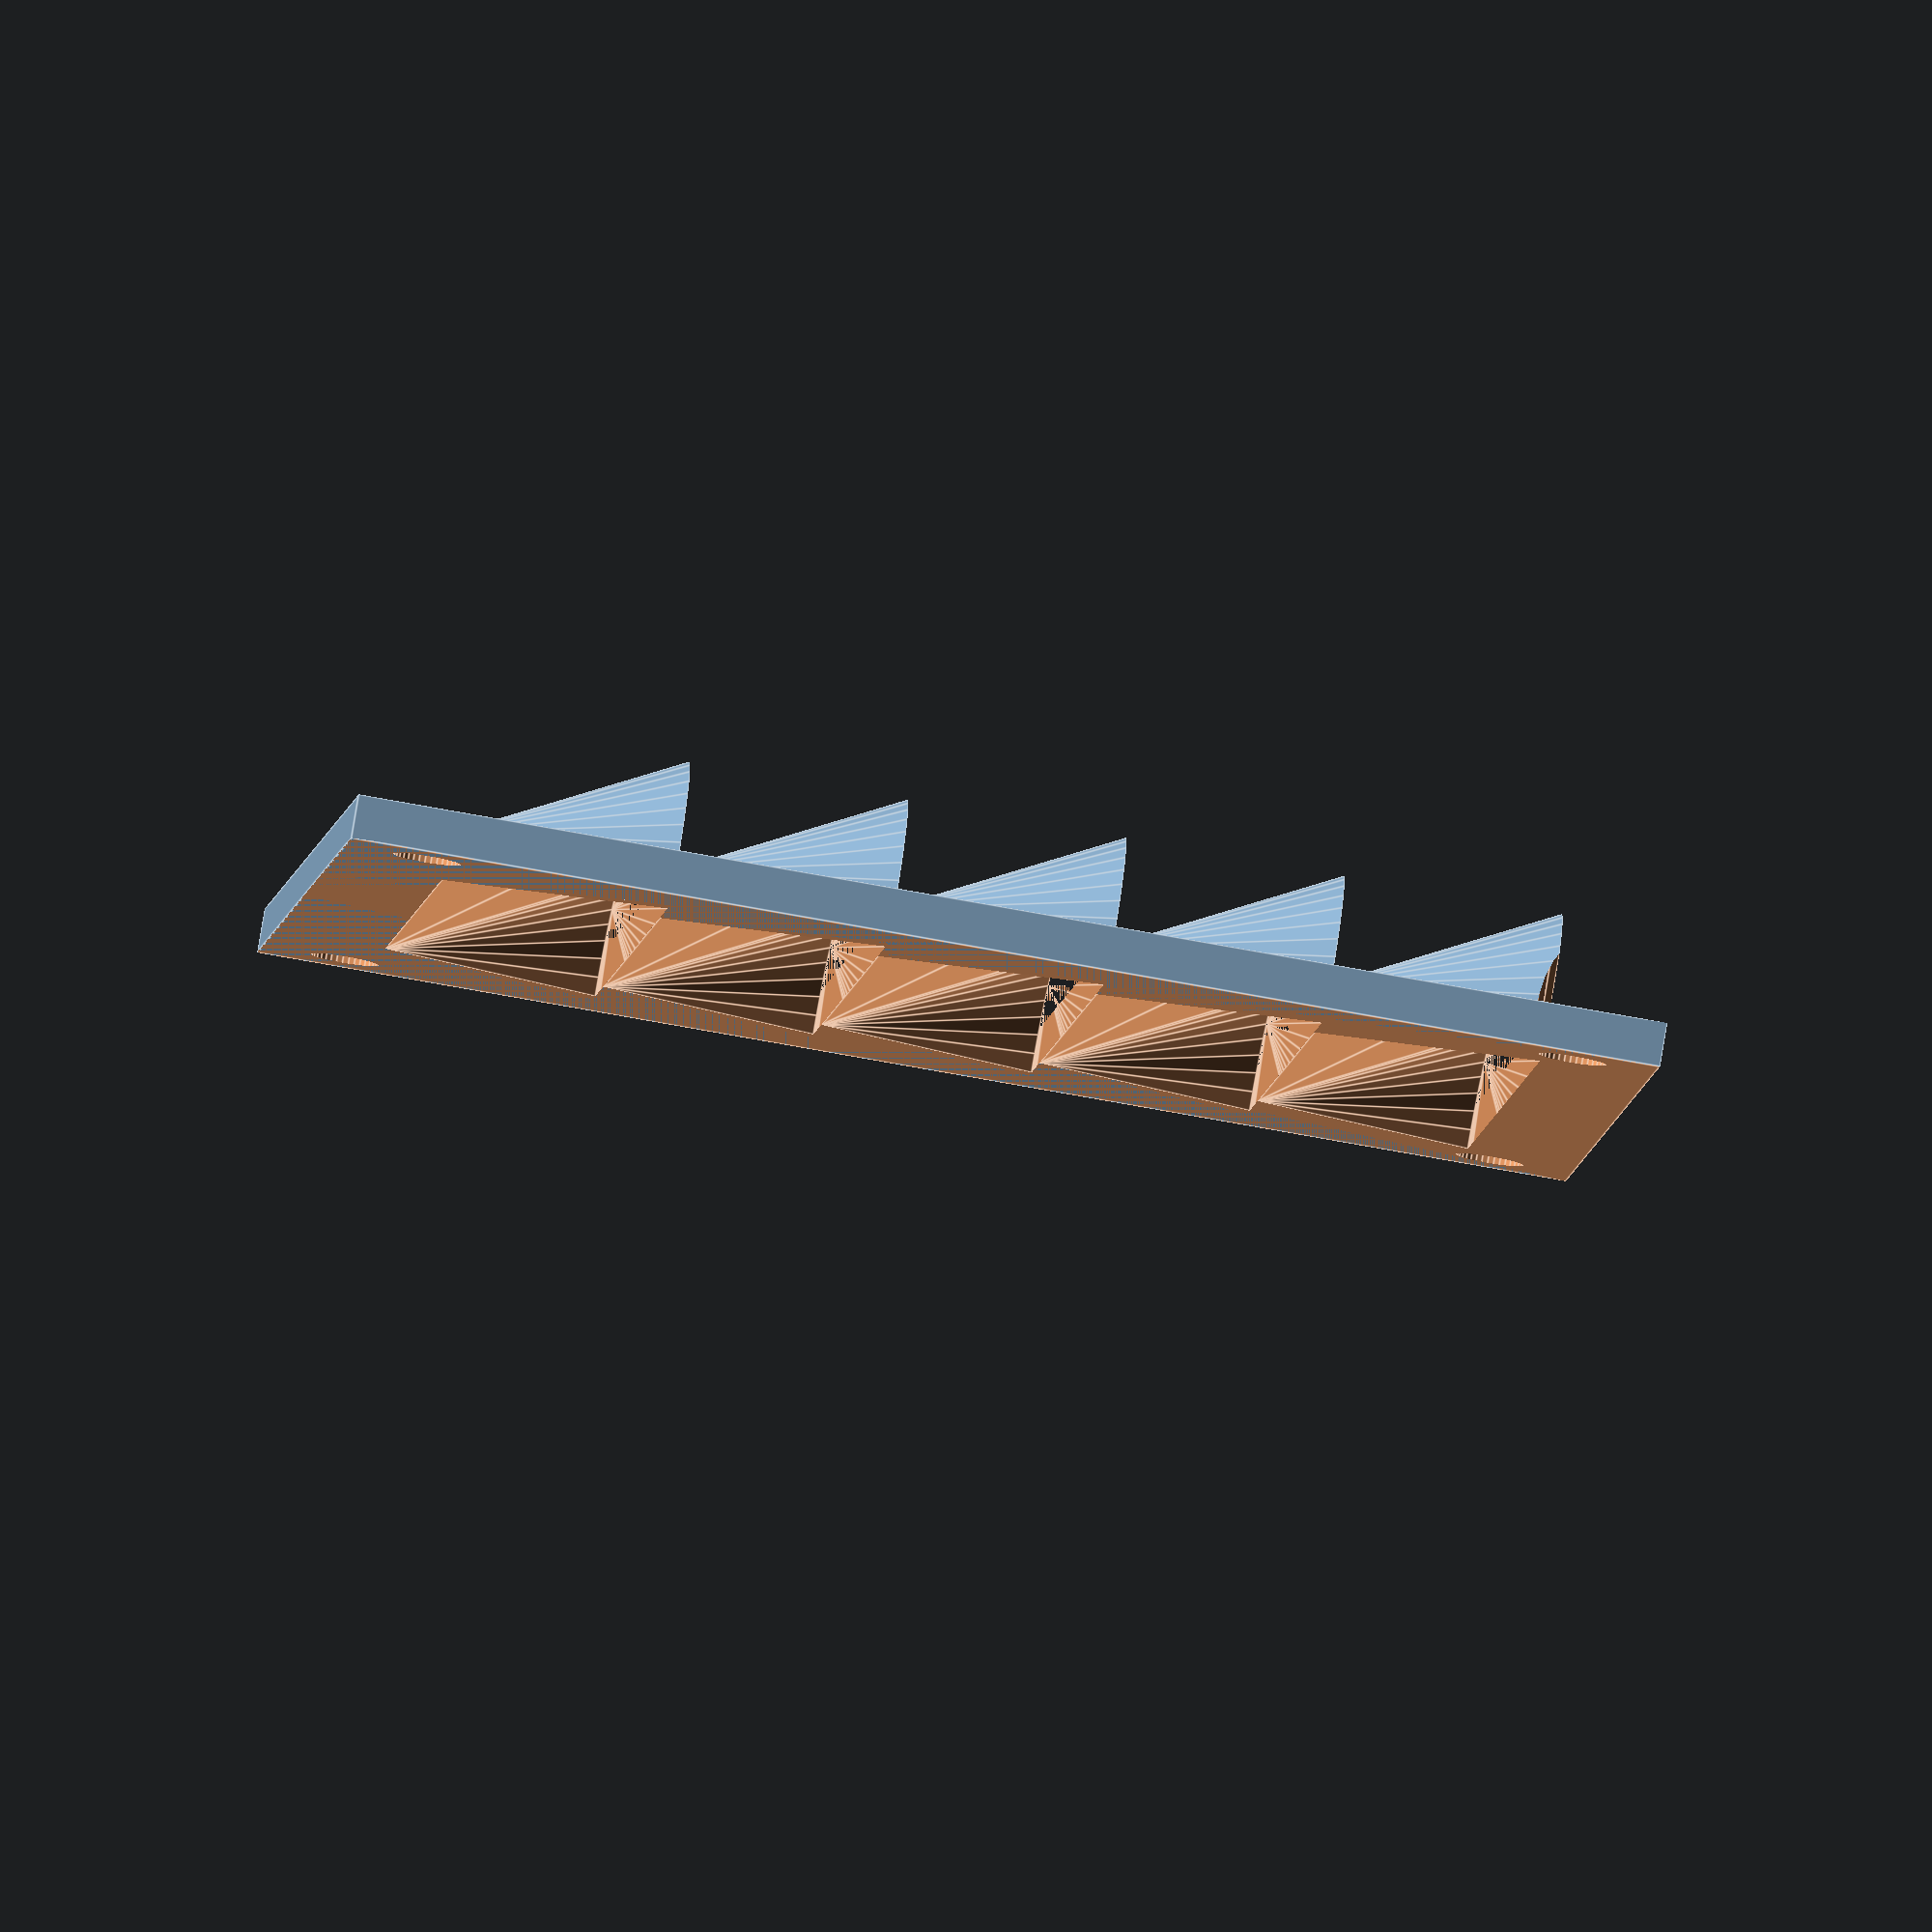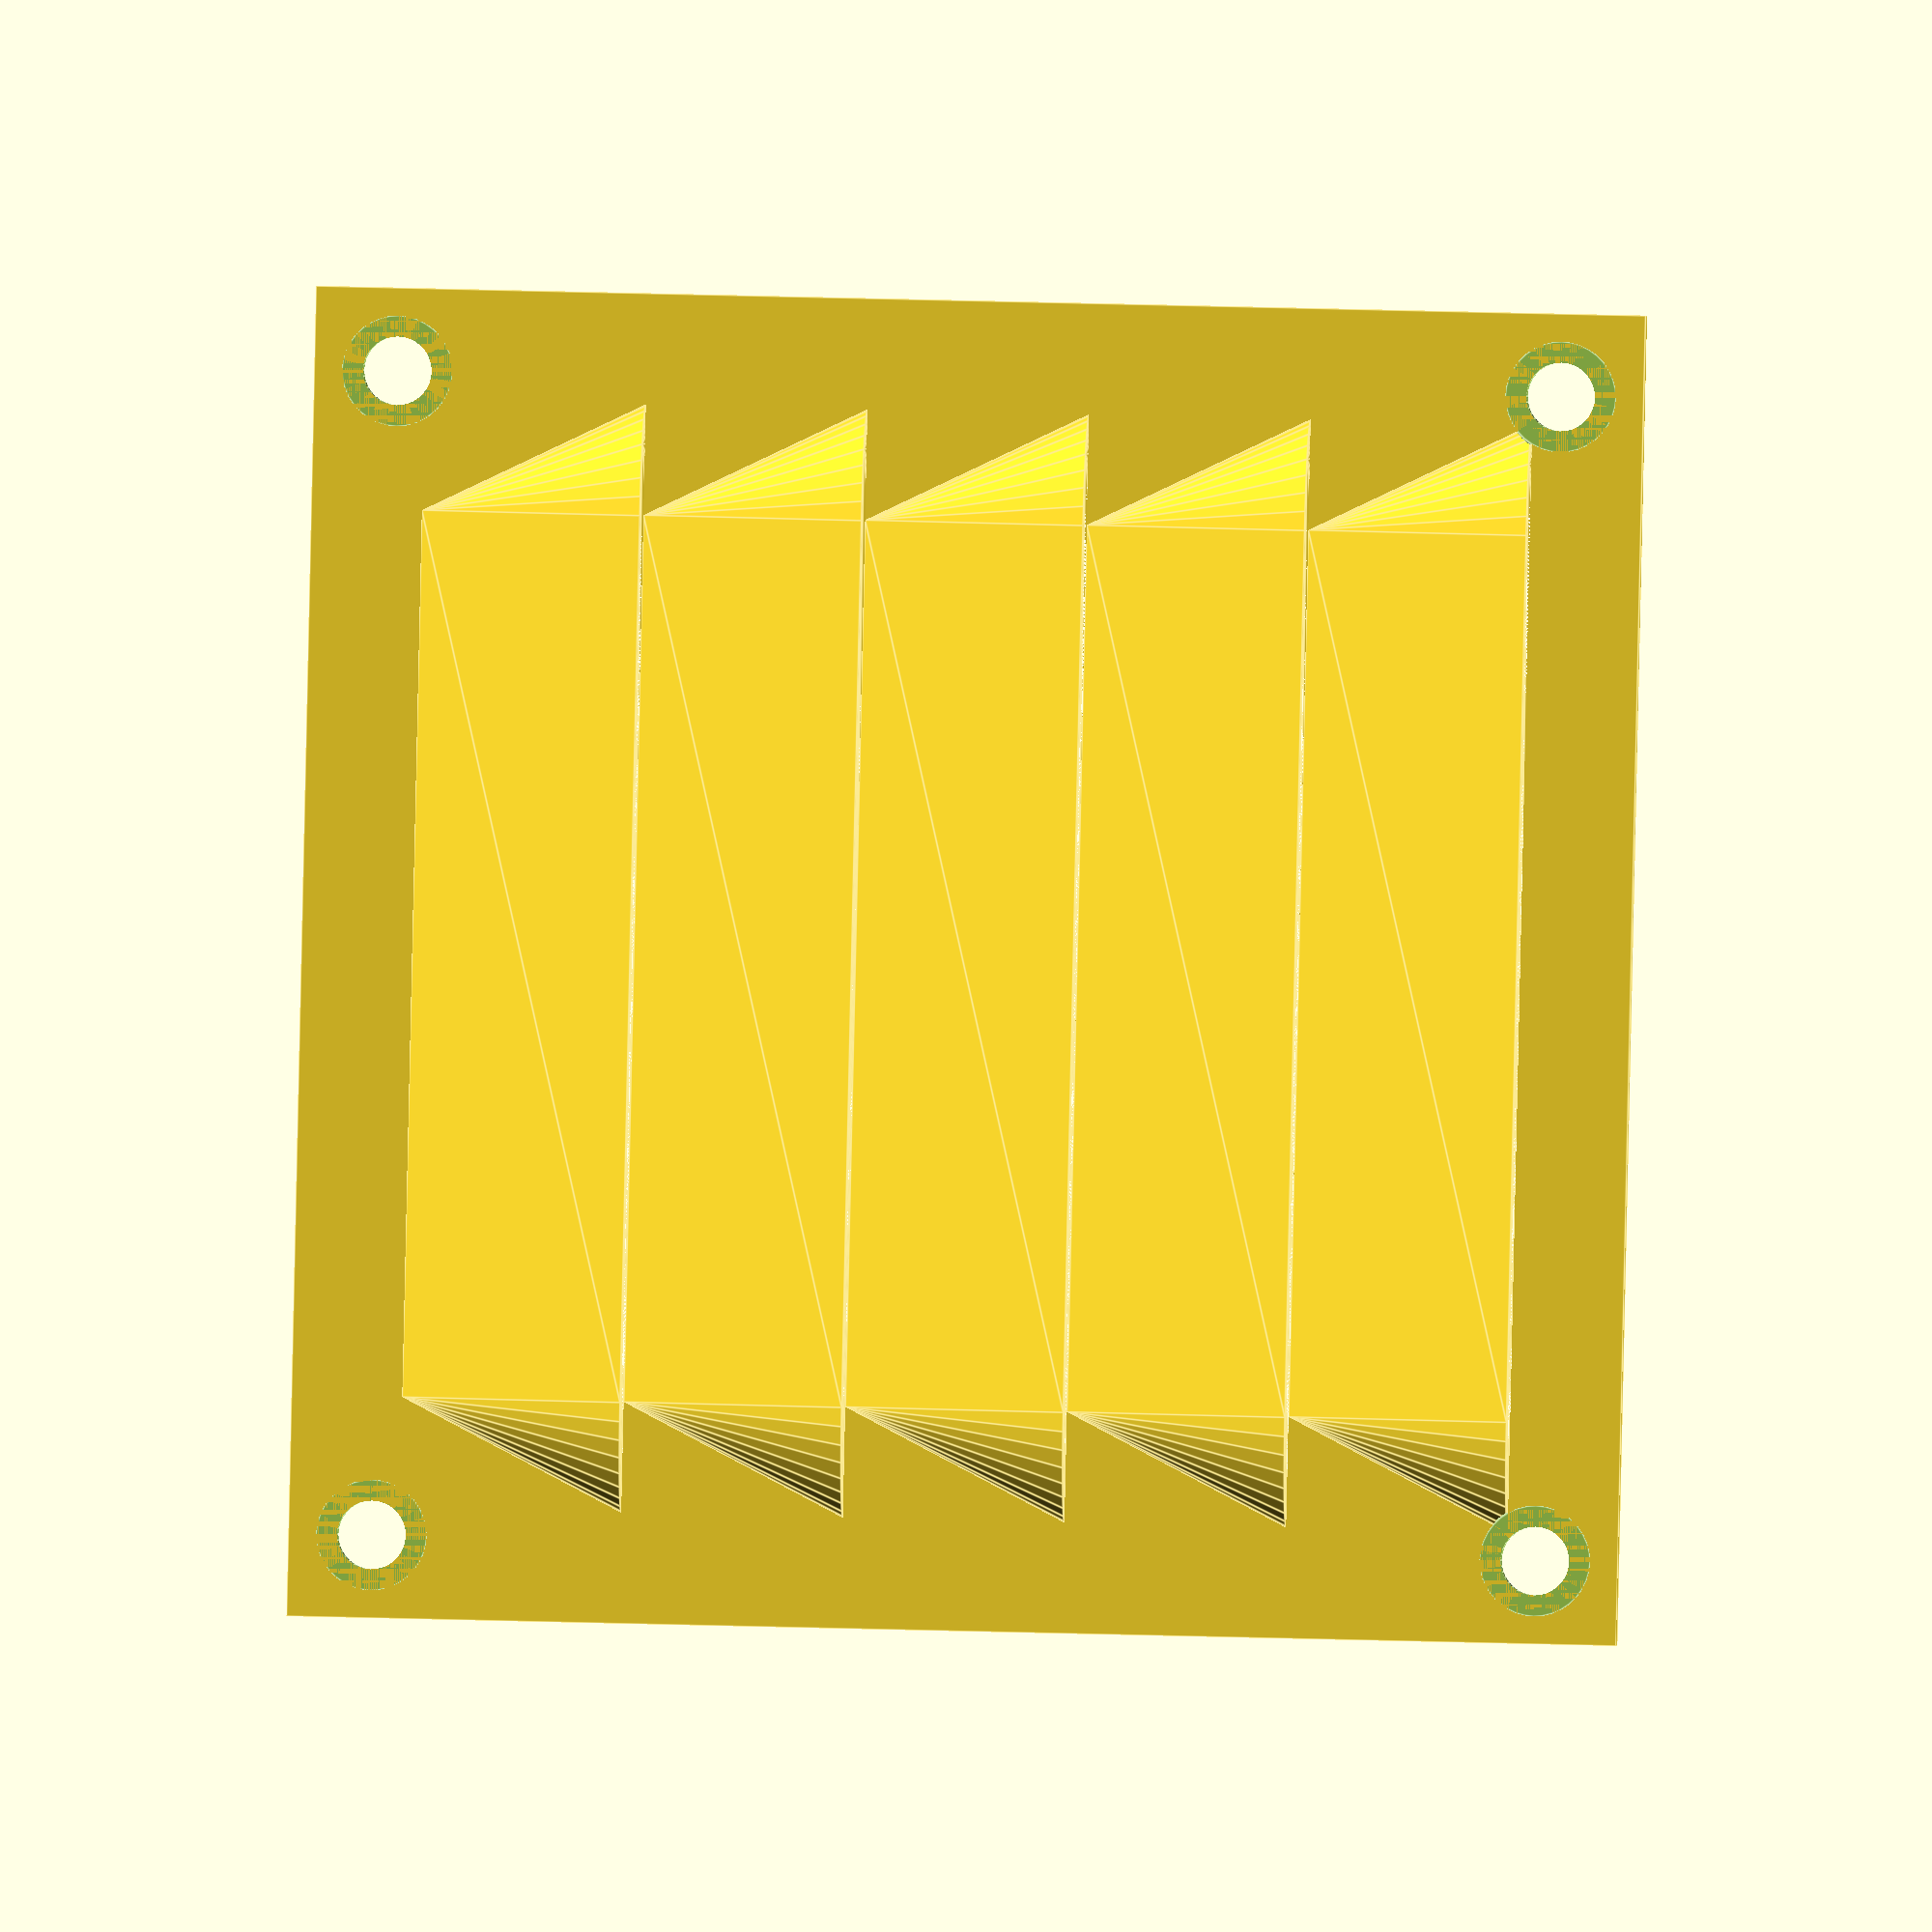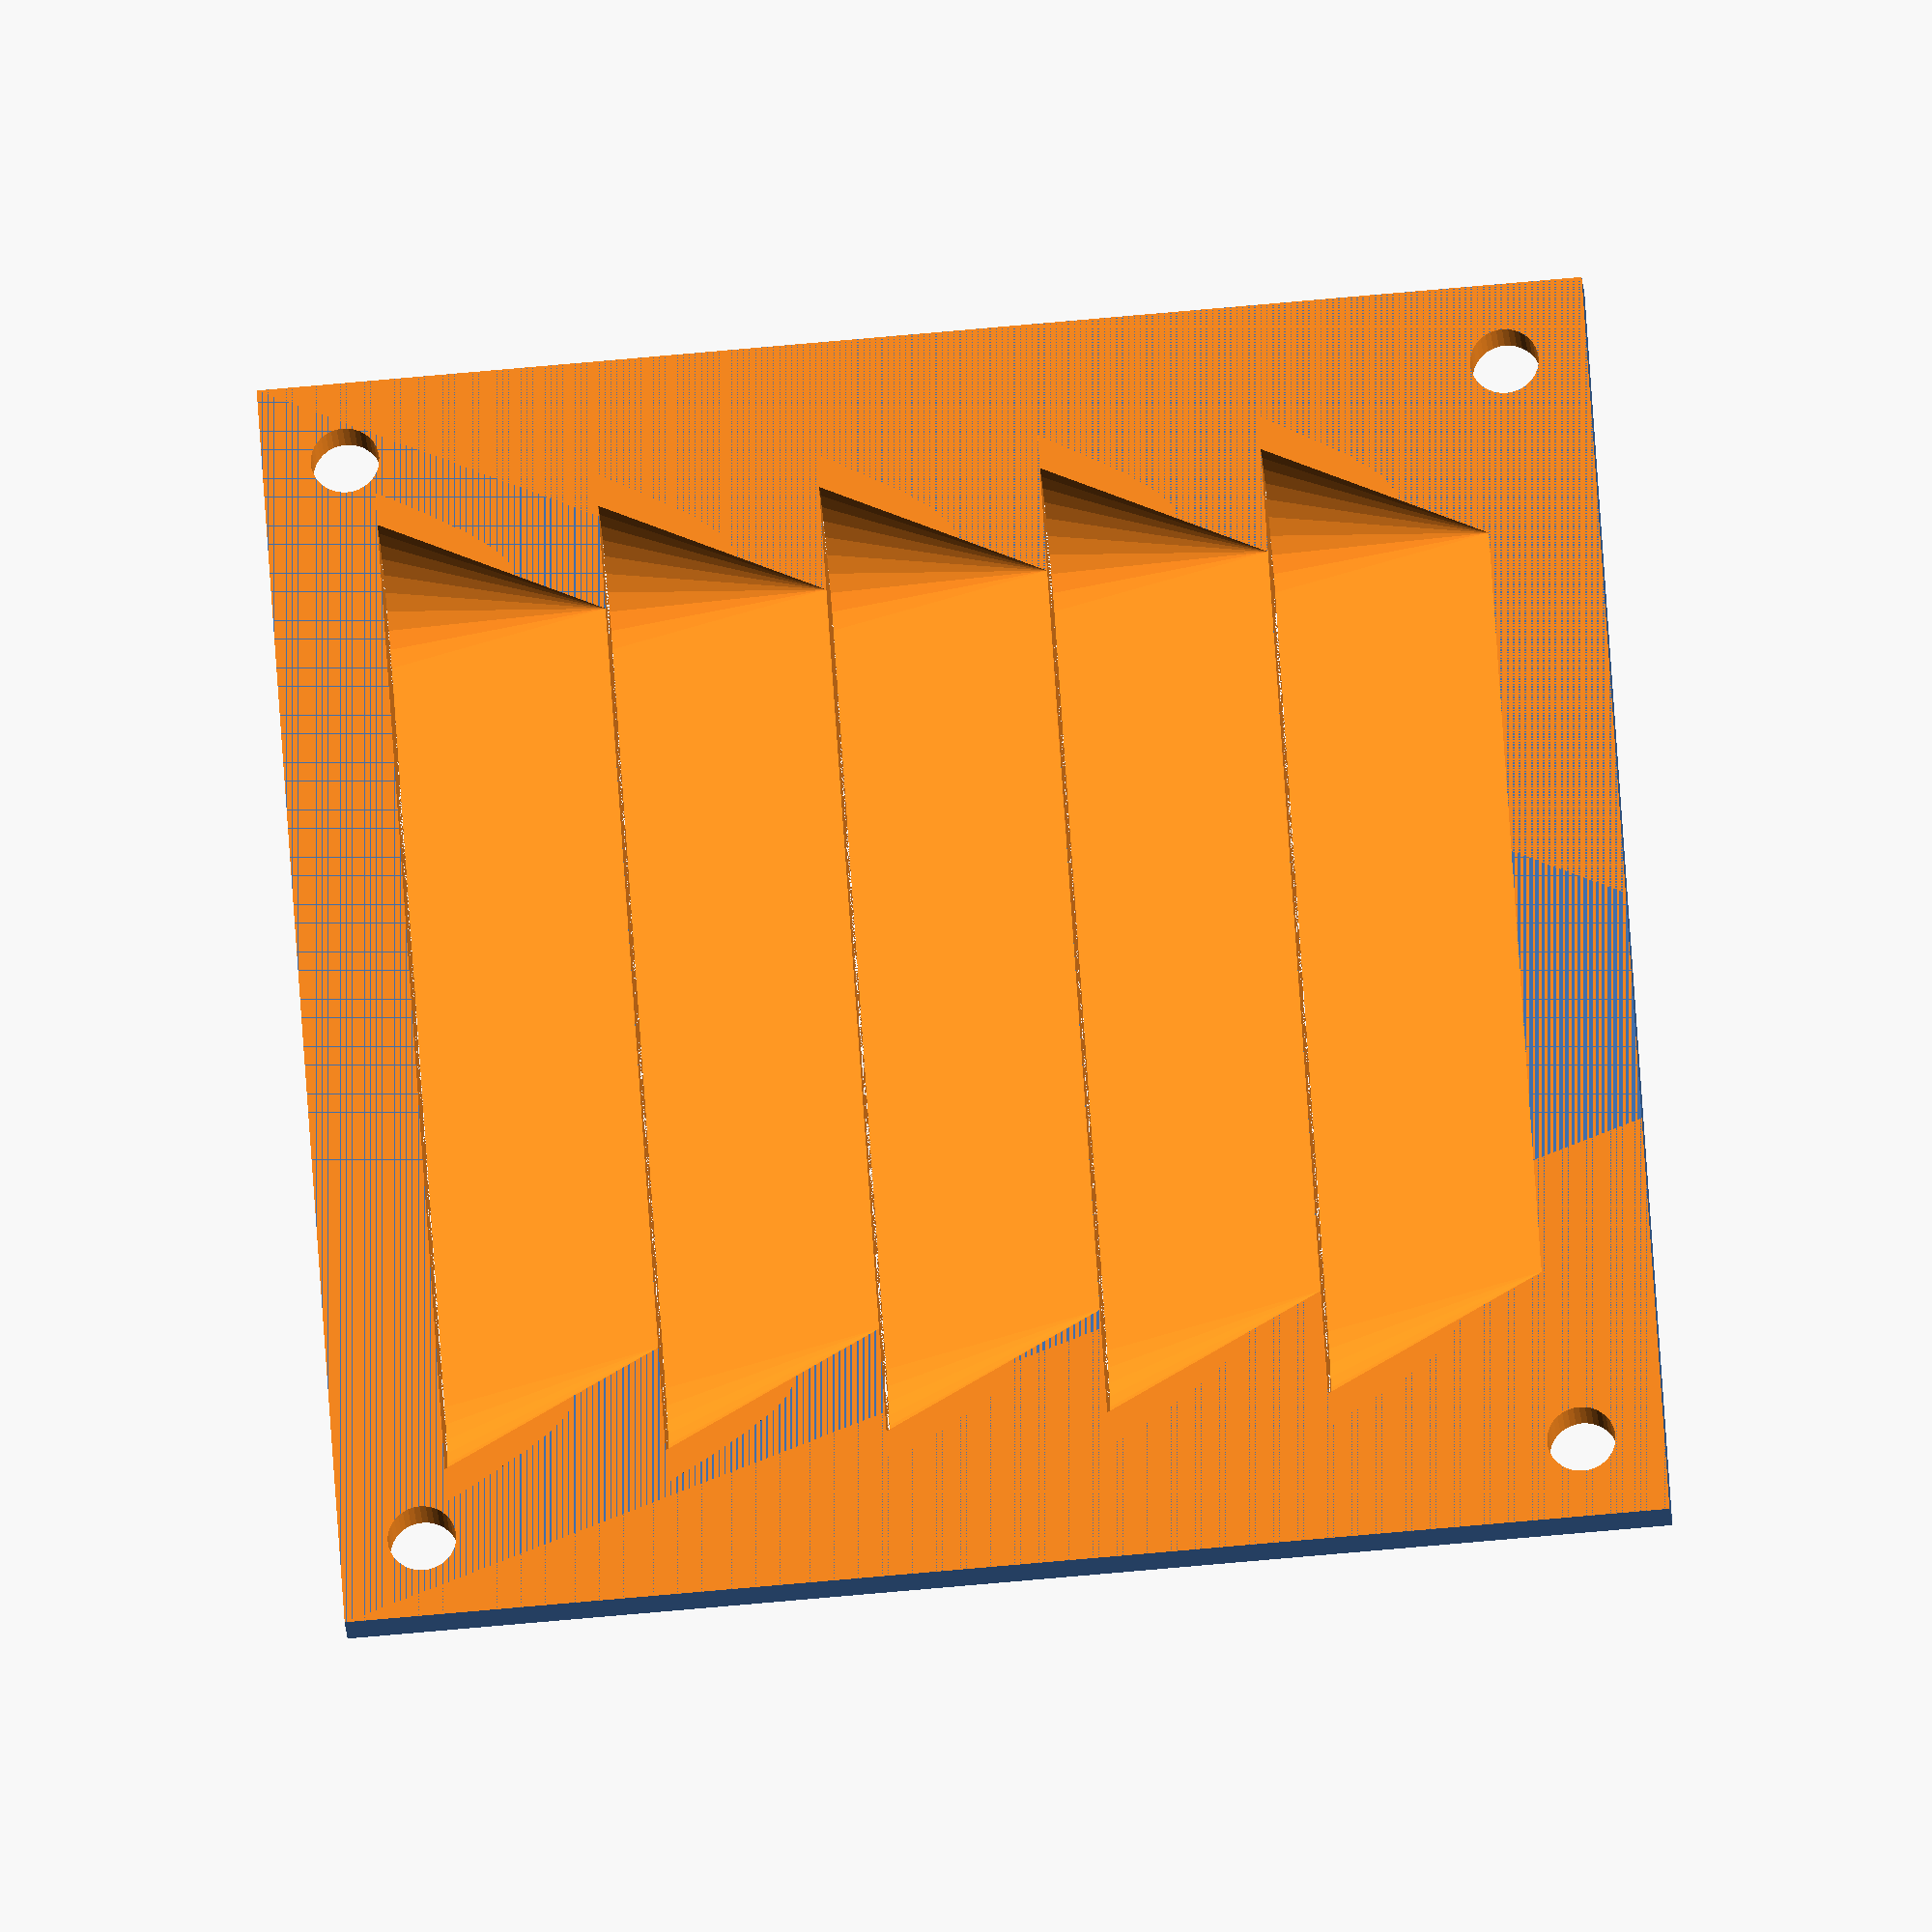
<openscad>
// Overall grill width 
width = 60;         // [1:1:200]

// Overall grill height
height = 60;        // [1:1:200]

// General thickness of plate
thickness = 2;      // [1:0.2:10]

// Width of the gap between vertical and each slat at it's base
opening = 5;        // [1:1:50]

// Number of slats
slats = 5;          // [1:1:20]

// Perimeter width (Min recommended >= 2*metric)
flange = 5;         // [1:1:10]

// Screw diameter (0 = no screw)
metric = 2.5;         // [0:0.5:8]

/* [Hidden] */

$fn = 36;
slat_height = (height-2*flange)/slats;

    centers = [ [ (width/2-flange+metric/2),0,flange-metric/2],
                [-(width/2-flange+metric/2),0,flange-metric/2],
                [ (width/2-flange+metric/2),0,height-flange+metric/2],
                [-(width/2-flange+metric/2),0,height-flange+metric/2]];
difference () {
    
    union () {
        translate ([-width/2,0,0]) cube ([width, thickness, height]);   // base cube
        slats_maker();                                                  // outer slats wall
    }
    slats_maker(offset=thickness);                                      // inner slats wall to substract
    translate ([-width/2,thickness,0]) cube ([width, opening*2, height*2]); //Back large cube to substract remainings
    //screw drills
    if ( metric > 0 ) {
        translate ([0,1.5*thickness,0]) for (i=centers) { translate (i) rotate ([90,0,0]) cylinder (r=metric/2+0.3, h=2*thickness);}
        for (i=centers) { translate (i) rotate ([90,0,0]) cylinder (r=metric, h=2*opening);}
    }
}

// makes 2 cones hull several times, one over another
module slats_maker (offset=0) {
    for (i=[0:slats-1]) {
        translate ([0,0,flange+slat_height*i]) {
            hull () {
                translate ([-width/2+opening+flange+offset,offset,0]) cylinder (r1=opening, r2=0, h=slat_height);
                translate ([+width/2-opening-flange-offset,offset,0]) cylinder (r1=opening, r2=0, h=slat_height);
            }          
        }
    } 
}
//makes 4 cylinders in simetric given coordinates
module pillars (px=70, py=40, pr=6, pr2="undef", ph=15) {
    rr2 = (pr2 == "undef") ? pr : pr2 ;
    centers = [[ px, py, 0],[-px, py, 0],[-px,-py, 0],[ px,-py, 0]];
    for (i=centers) { translate (i) cylinder (r1=pr, r2=rr2, h=ph); }
}
/*

VENTILATION GRILL BY DANEBAE (2018-05-03)

This work is licensed under a Creative Commons Attribution-ShareAlike 2.5 License - https://creativecommons.org/licenses/by-sa/2.5

Revision history:

V 1.0
    - Intended to be a ventilation grill for projects that need heat evacuation with outdoor enclosures
    - Glue it to your project wall instead of using screws to make the joint waterproof.

V 1.1 (2018-06-21)
    - Added corner drills for srews

*/
</openscad>
<views>
elev=252.2 azim=66.9 roll=100.4 proj=o view=edges
elev=146.0 azim=56.3 roll=87.7 proj=o view=edges
elev=247.5 azim=44.3 roll=264.7 proj=o view=solid
</views>
